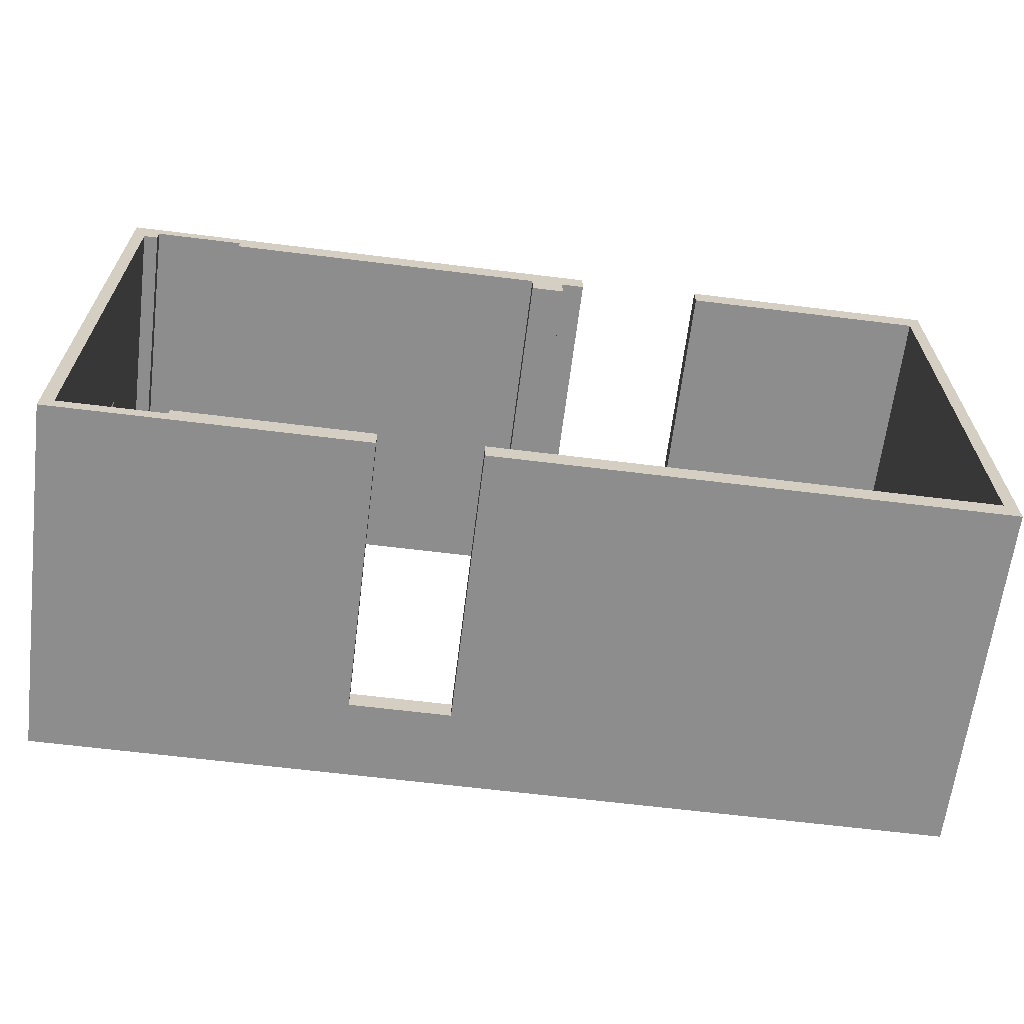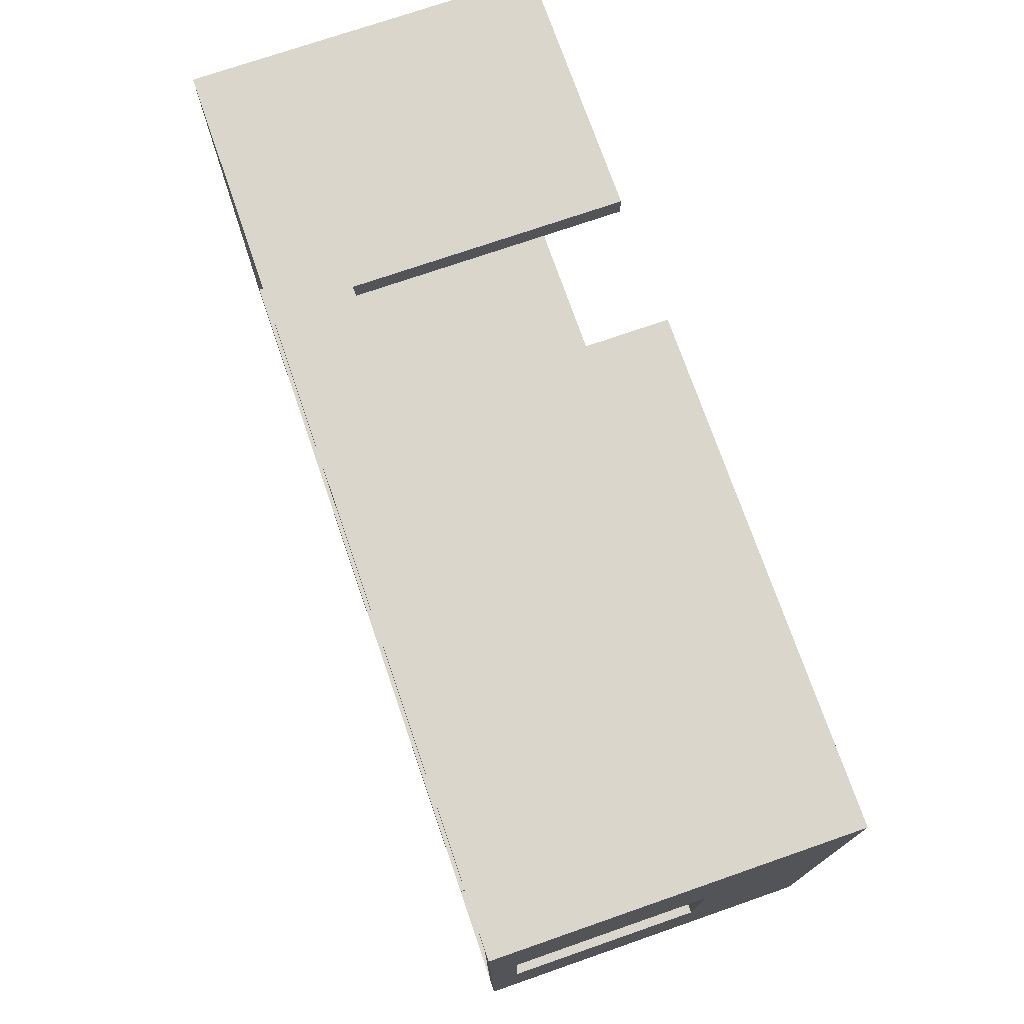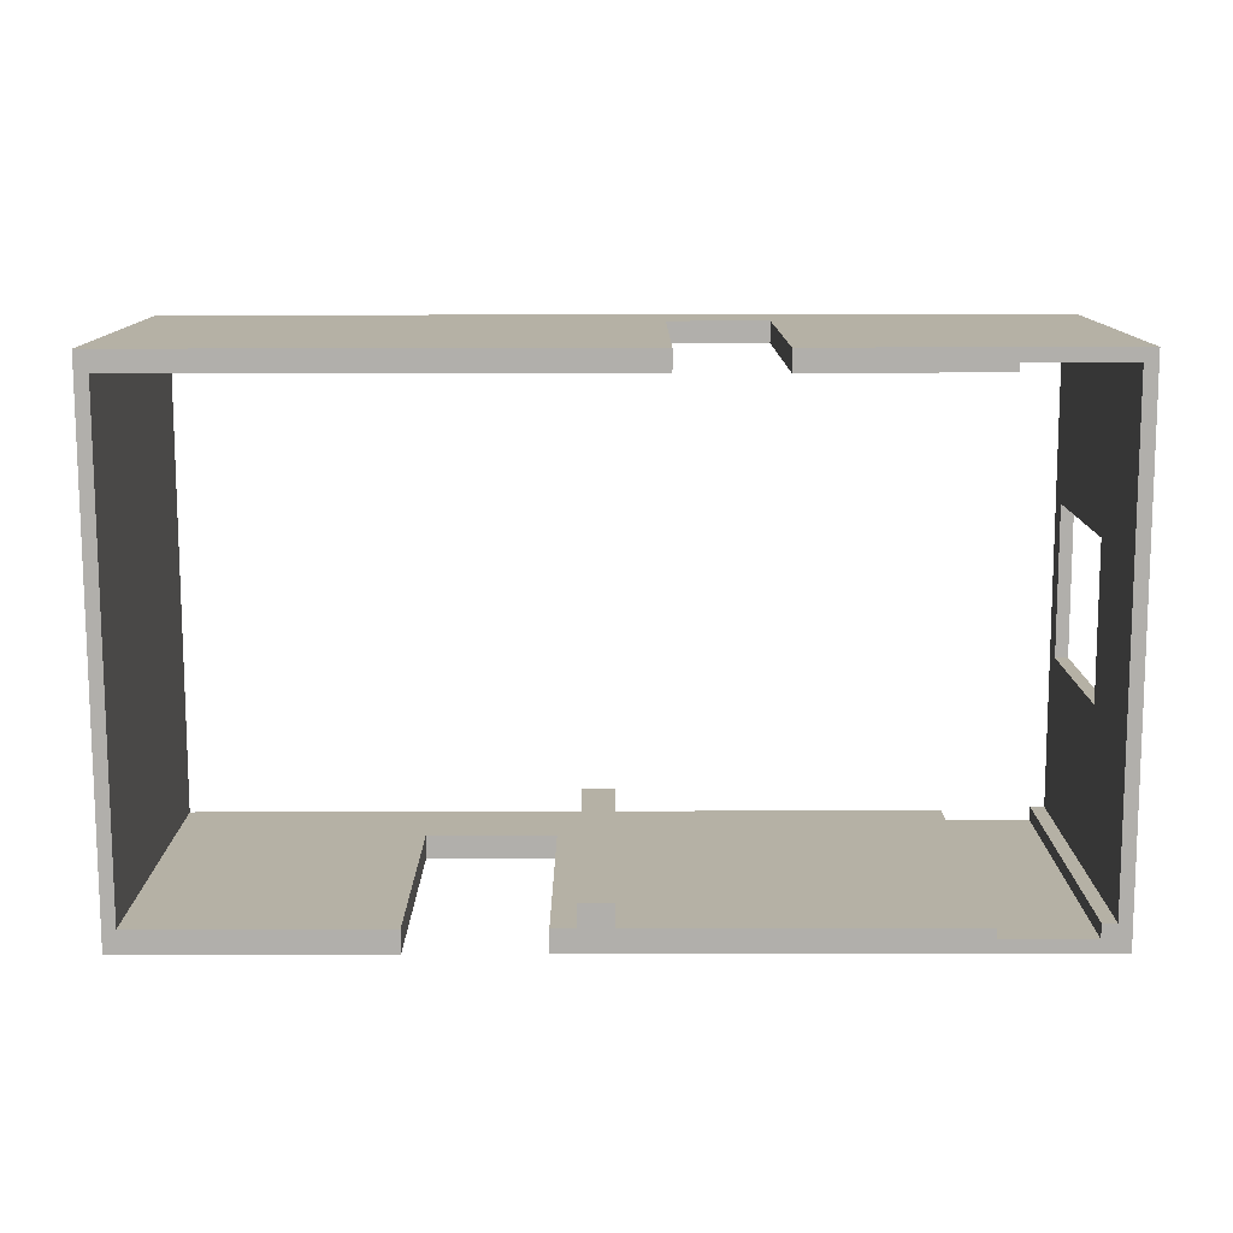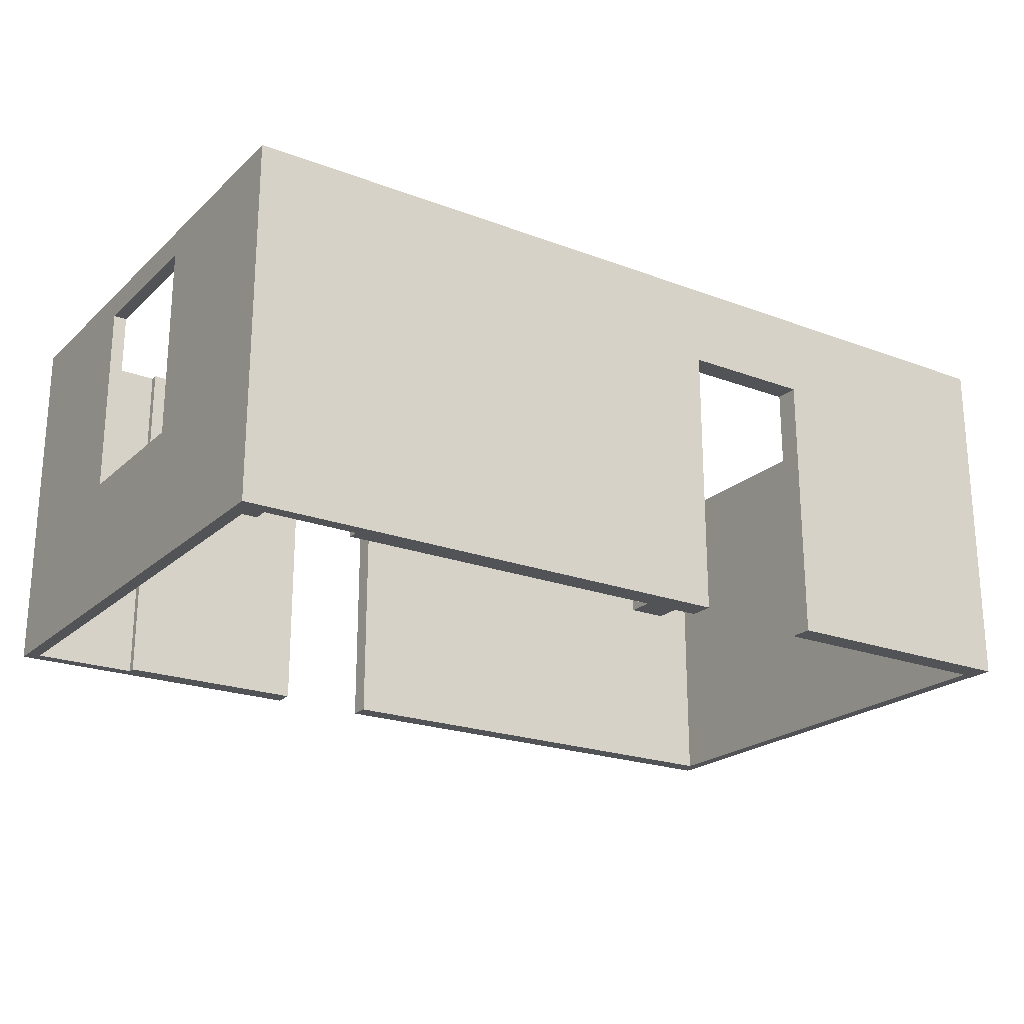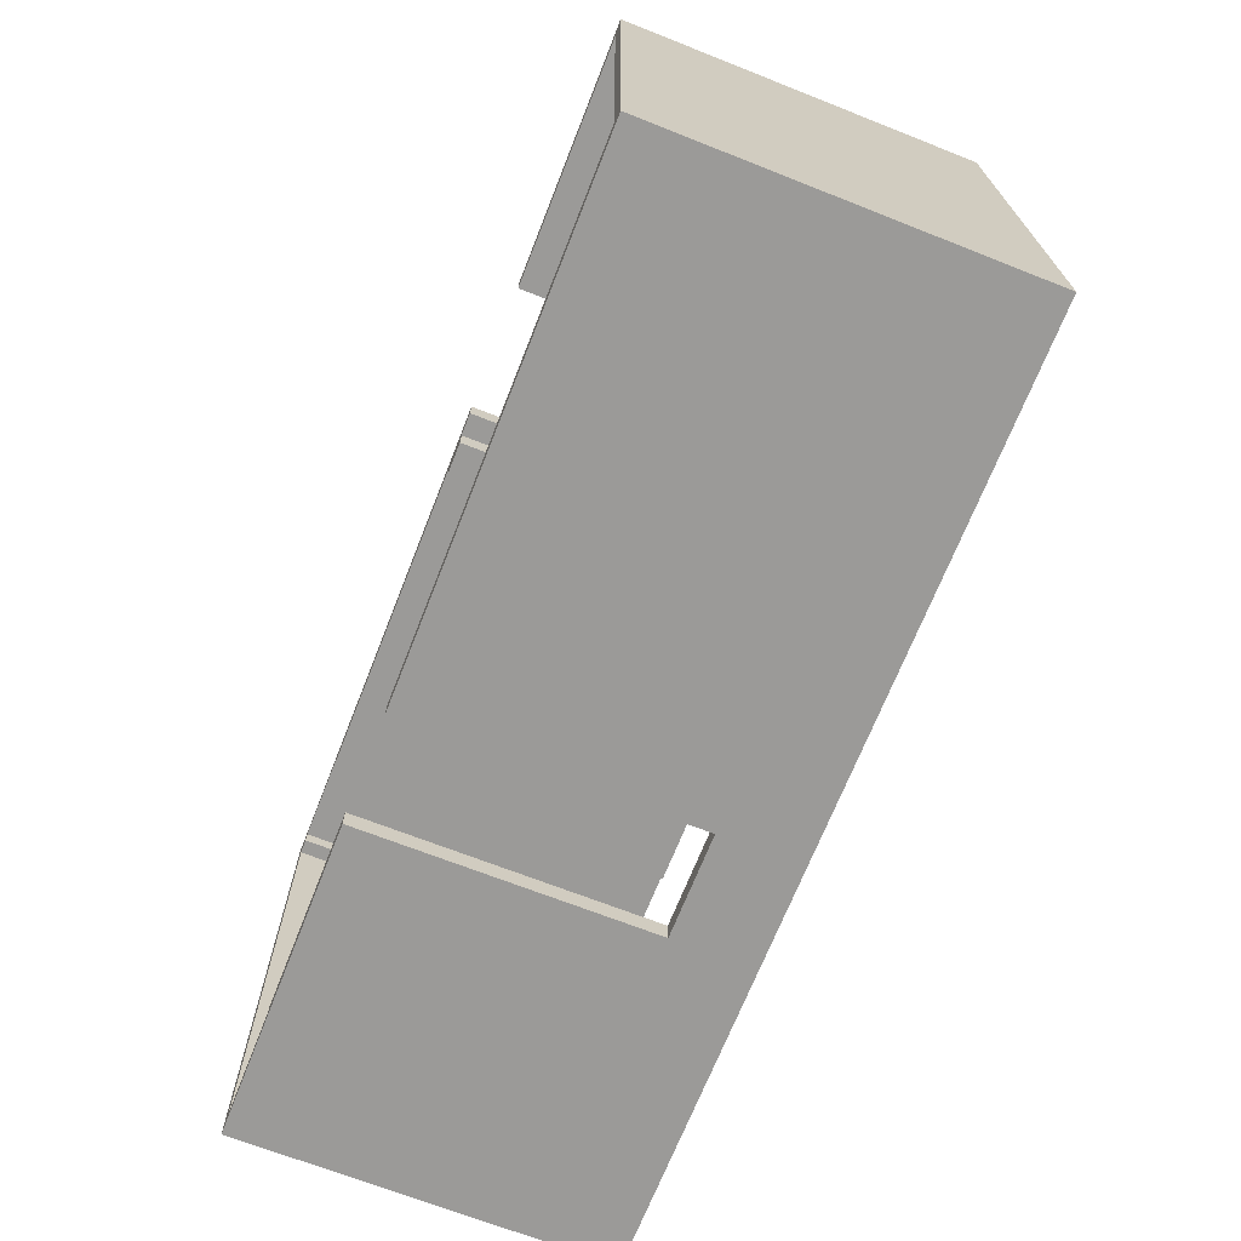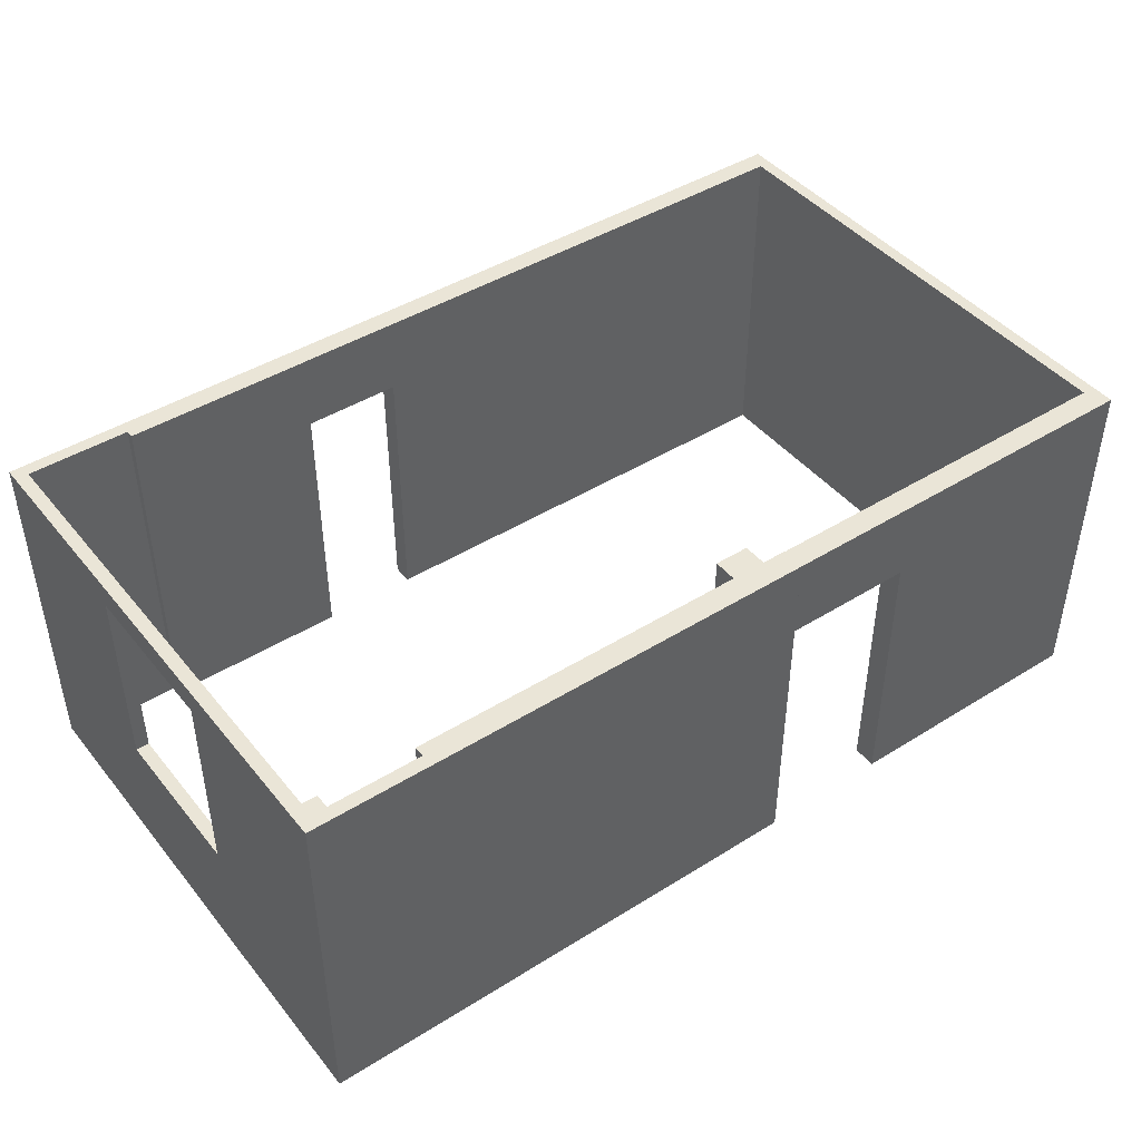
<metadata>
{"format":"obj","ext":"obj","renderer":"f3d","projection":"perspective","resolution":1024,"background":"white","views":[{"elev":-64.7,"azim":172.9,"up":"+Y"},{"elev":73.8,"azim":70.9,"up":"+Y"},{"elev":-78.1,"azim":0.1,"up":"+Z"},{"elev":-21.8,"azim":146.6,"up":"+Z"},{"elev":-69.3,"azim":-111.5,"up":"+Y"},{"elev":44.0,"azim":143.8,"up":"+Z"}]}
</metadata>
<code>
v 151.2 133.6 25
v 151.2 119.6 27
v 151.2 133.6 10.3
v 151.2 145.5 25
v 151.2 159.9 27
v 151.2 119.6 0
v 151.2 145.5 10.3
v 151.2 159.9 0
v 150.2 145.5 25
v 151.2 145.5 25
v 150.2 133.6 25
v 151.2 133.6 25
v 150.2 145.5 10.3
v 150.2 157.8 0
v 150.2 133.6 10.3
v 150.2 157.8 27
v 150.2 145.5 25
v 150.2 120.6 27
v 150.2 133.6 25
v 150.2 120.6 0
v 151.2 145.5 10.3
v 150.2 145.5 10.3
v 151.2 133.6 10.3
v 150.2 133.6 10.3
v 151.2 145.5 10.3
v 151.2 145.5 25
v 150.2 145.5 10.3
v 150.2 145.5 25
v 142.4 120.6 27
v 142.4 120.6 0
v 142.4 121.2 27
v 142.4 121.2 0
v 142.4 121.2 27
v 142.4 121.2 0
v 128 121.2 27
v 128 121.2 0
v 142.4 120.6 0
v 142.4 120.6 27
v 150.2 120.6 0
v 150.2 120.6 27
v 120.5 120.6 0
v 120.5 119.6 0
v 83.63 120.6 0
v 82.63 119.6 0
v 82.63 159.9 0
v 83.63 158.9 0
v 102.5 158.9 0
v 102.5 159.9 0
v 120.5 120.6 21
v 128 120.6 21
v 120.5 119.6 21
v 128 119.6 21
v 120.5 119.6 0
v 120.5 119.6 21
v 82.63 119.6 0
v 128 119.6 21
v 151.2 119.6 27
v 128 119.6 0
v 151.2 119.6 0
v 82.63 119.6 27
v 112.4 158.1 0
v 112.4 159.9 0
v 114.2 158.1 0
v 151.2 159.9 0
v 142.2 158.9 0
v 151.2 119.6 0
v 150.2 157.8 0
v 128 119.6 0
v 142.4 120.6 0
v 128 121.2 0
v 142.4 121.2 0
v 150.2 120.6 0
v 149.1 157.8 0
v 149.1 158.9 0
v 142.2 158.1 0
v 116.8 158.1 0
v 116.8 156.3 0
v 114.2 156.3 0
v 128 121.2 21
v 120.5 121.2 21
v 128 121.2 27
v 120.5 121.2 0
v 83.63 121.2 0
v 83.63 121.2 27
v 112.4 158.1 27
v 112.4 158.1 0
v 114.2 158.1 27
v 114.2 158.1 0
v 114.2 158.1 27
v 114.2 158.1 0
v 114.2 156.3 27
v 114.2 156.3 0
v 114.2 156.3 27
v 114.2 156.3 0
v 116.8 156.3 27
v 116.8 156.3 0
v 116.8 156.3 27
v 116.8 156.3 0
v 116.8 158.1 27
v 116.8 158.1 0
v 116.8 158.1 27
v 116.8 158.1 0
v 142.2 158.1 27
v 142.2 158.1 0
v 142.2 158.1 27
v 142.2 158.1 0
v 142.2 158.9 27
v 142.2 158.9 0
v 142.2 158.9 27
v 142.2 158.9 0
v 149.1 158.9 27
v 149.1 158.9 0
v 149.1 158.9 27
v 149.1 158.9 0
v 149.1 157.8 27
v 149.1 157.8 0
v 149.1 157.8 27
v 149.1 157.8 0
v 150.2 157.8 27
v 150.2 157.8 0
v 102.5 159.9 0
v 82.63 159.9 0
v 102.5 159.9 25
v 82.63 159.9 27
v 112.4 159.9 25
v 151.2 159.9 27
v 112.4 159.9 0
v 151.2 159.9 0
v 112.4 158.9 27
v 112.4 158.9 25
v 112.4 158.1 27
v 112.4 159.9 25
v 112.4 159.9 0
v 112.4 158.1 0
v 82.63 159.9 27
v 82.63 159.9 0
v 82.63 119.6 27
v 82.63 119.6 0
v 82.63 119.6 27
v 83.63 158.9 27
v 82.63 159.9 27
v 151.2 119.6 27
v 128 120.6 27
v 151.2 159.9 27
v 150.2 157.8 27
v 112.4 158.9 27
v 142.2 158.1 27
v 142.2 158.9 27
v 116.8 158.1 27
v 149.1 158.9 27
v 149.1 157.8 27
v 150.2 120.6 27
v 142.4 120.6 27
v 142.4 121.2 27
v 128 121.2 27
v 83.63 120.6 27
v 112.4 158.1 27
v 114.2 158.1 27
v 114.2 156.3 27
v 116.8 156.3 27
v 83.63 158.9 0
v 83.63 158.9 27
v 83.63 120.6 0
v 83.63 120.6 27
v 112.4 158.9 20.78
v 102.5 158.9 20.78
v 112.4 159.9 20.78
v 102.5 159.9 20.78
v 112.4 158.2 25
v 112.4 158.2 27
v 102.5 158.2 25
v 83.63 158.2 27
v 83.63 158.2 0
v 102.5 158.2 0
v 102.5 159.9 0
v 102.5 159.9 25
v 102.5 158.9 0
v 102.5 158.9 25
v 128 121.2 27
v 128 121.2 0
v 128 120.6 21
v 128 120.6 27
v 128 119.6 21
v 128 119.6 0
v 120.5 120.6 0
v 120.5 120.6 21
v 120.5 119.6 0
v 120.5 119.6 21
v 150.2 133.6 10.3
v 150.2 133.6 25
v 151.2 133.6 10.3
v 151.2 133.6 25
v 112.4 158.2 25
v 102.5 158.2 25
v 102.5 158.2 20.78
v 112.4 158.2 20.78
v 112.4 159.9 25
v 112.4 158.9 25
v 112.4 158.9 20.78
v 112.4 159.9 20.78
v 102.5 158.9 25
v 102.5 159.9 25
v 102.5 159.9 20.78
v 102.5 158.9 20.78
v 102.5 159.9 25
v 112.4 159.9 25
v 112.4 159.9 20.78
v 102.5 159.9 20.78
v 112.4 158.2 20.78
v 102.5 158.2 20.78
v 112.4 158.9 25
v 112.4 158.9 27
v 112.4 158.2 27
v 112.4 158.2 25
v 102.5 158.9 25
v 112.4 158.9 25
v 112.4 158.2 25
v 102.5 158.2 25
v 112.4 158.9 27
v 83.63 158.9 27
v 83.63 158.2 27
v 112.4 158.2 27
v 83.63 158.9 27
v 83.63 158.9 0
v 83.63 158.2 0
v 83.63 158.2 27
v 83.63 158.9 0
v 102.5 158.9 0
v 102.5 158.2 0
v 83.63 158.2 0
v 102.5 158.9 0
v 102.5 158.9 25
v 102.5 158.2 25
v 102.5 158.2 0
v 112.4 158.9 25
v 102.5 158.9 25
v 102.5 158.2 25
v 112.4 158.2 25
v 102.5 158.2 20.78
v 102.5 158.2 25
v 112.4 158.2 25
v 112.4 158.2 20.78
v 128 120.6 21
v 120.5 120.6 21
v 120.5 121.2 21
v 128 121.2 21
v 128 120.6 27
v 128 120.6 21
v 128 121.2 21
v 128 121.2 27
v 120.5 120.6 0
v 83.63 120.6 0
v 83.63 121.2 0
v 120.5 121.2 0
v 120.5 120.6 21
v 120.5 120.6 0
v 120.5 121.2 0
v 120.5 121.2 21
v 83.63 120.6 0
v 83.63 120.6 27
v 83.63 121.2 27
v 83.63 121.2 0
v 83.63 120.6 27
v 128 120.6 27
v 128 121.2 27
v 83.63 121.2 27
f 1 2 3
f 1 4 2
f 2 4 5
f 3 6 7
f 2 6 3
f 6 8 7
f 8 5 7
f 7 5 4
f 9 10 11
f 10 12 11
f 13 14 15
f 14 13 16
f 13 17 16
f 15 18 19
f 18 16 19
f 14 20 15
f 20 18 15
f 16 17 19
f 21 22 23
f 22 24 23
f 25 26 27
f 26 28 27
f 29 30 31
f 30 32 31
f 33 34 35
f 34 36 35
f 37 38 39
f 38 40 39
f 41 42 43
f 42 44 43
f 44 45 43
f 43 45 46
f 47 46 48
f 48 46 45
f 49 50 51
f 50 52 51
f 53 54 55
f 56 57 54
f 58 59 56
f 59 57 56
f 57 60 54
f 60 55 54
f 61 62 63
f 64 65 62
f 66 67 64
f 68 69 66
f 68 70 69
f 70 71 69
f 69 72 66
f 72 67 66
f 73 74 67
f 67 74 64
f 75 76 65
f 77 78 76
f 78 63 76
f 65 64 74
f 65 76 62
f 63 62 76
f 79 80 81
f 82 83 80
f 83 84 80
f 84 81 80
f 85 86 87
f 86 88 87
f 89 90 91
f 90 92 91
f 93 94 95
f 94 96 95
f 97 98 99
f 98 100 99
f 101 102 103
f 102 104 103
f 105 106 107
f 106 108 107
f 109 110 111
f 110 112 111
f 113 114 115
f 114 116 115
f 117 118 119
f 118 120 119
f 121 122 123
f 122 124 123
f 123 124 125
f 124 126 125
f 127 125 128
f 125 126 128
f 129 130 131
f 132 133 130
f 133 134 130
f 134 131 130
f 135 136 137
f 136 138 137
f 139 140 141
f 142 143 139
f 144 145 142
f 141 146 144
f 147 148 149
f 150 144 148
f 151 145 150
f 145 152 142
f 152 153 142
f 154 155 153
f 155 143 153
f 143 156 139
f 156 140 139
f 140 146 141
f 157 158 146
f 159 160 158
f 160 149 158
f 153 143 142
f 144 150 145
f 149 148 146
f 149 146 158
f 144 146 148
f 161 162 163
f 162 164 163
f 165 166 167
f 166 168 167
f 169 170 171
f 170 172 171
f 172 173 171
f 173 174 171
f 175 176 177
f 176 178 177
f 179 180 181
f 179 181 182
f 183 181 184
f 181 180 184
f 185 186 187
f 186 188 187
f 189 190 191
f 190 192 191
f 193 194 195
f 195 196 193
f 197 198 199
f 199 200 197
f 201 202 203
f 203 204 201
f 205 206 207
f 207 208 205
f 166 165 209
f 209 210 166
f 211 212 213
f 213 214 211
f 215 216 217
f 217 218 215
f 219 220 221
f 221 222 219
f 223 224 225
f 225 226 223
f 227 228 229
f 229 230 227
f 231 232 233
f 233 234 231
f 235 236 237
f 237 238 235
f 201 204 239
f 239 240 201
f 199 198 241
f 241 242 199
f 243 244 245
f 245 246 243
f 247 248 249
f 249 250 247
f 251 252 253
f 253 254 251
f 255 256 257
f 257 258 255
f 259 260 261
f 261 262 259
f 263 264 265
f 265 266 263

</code>
